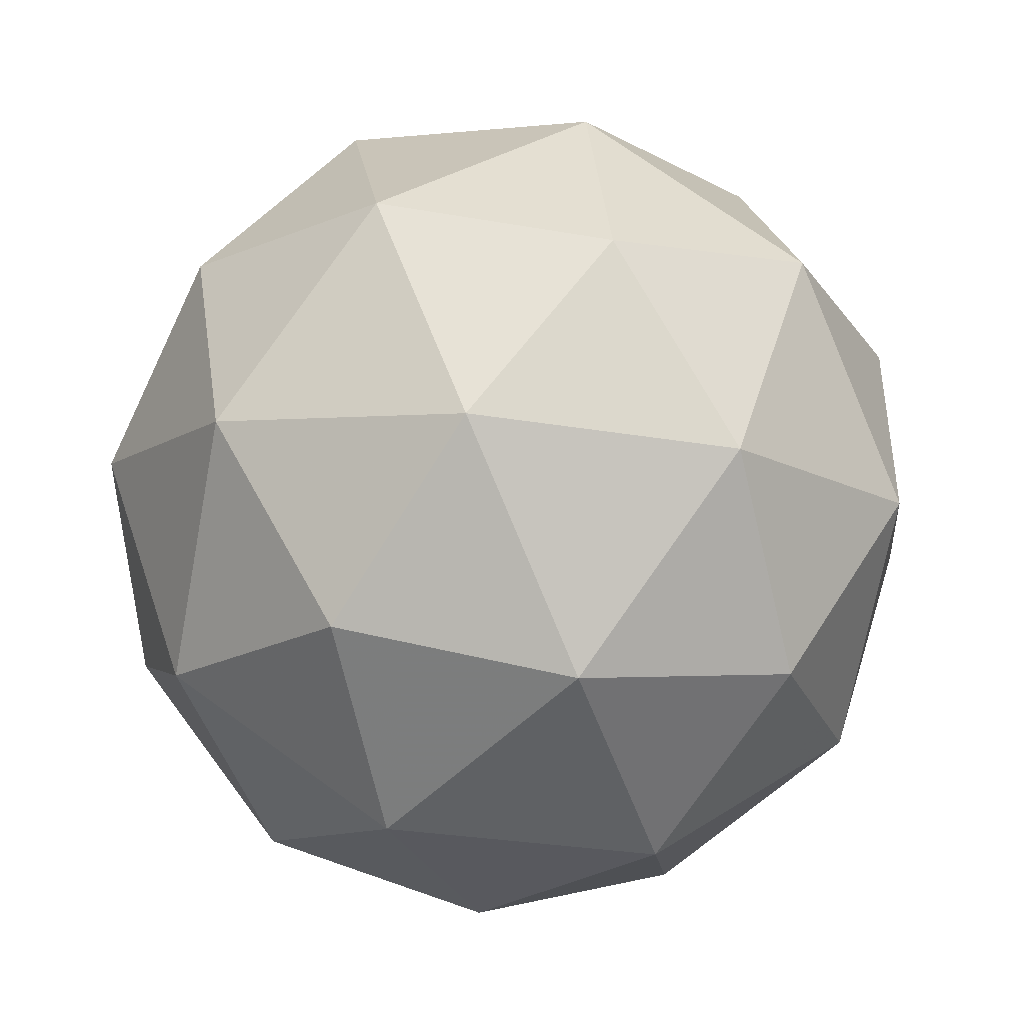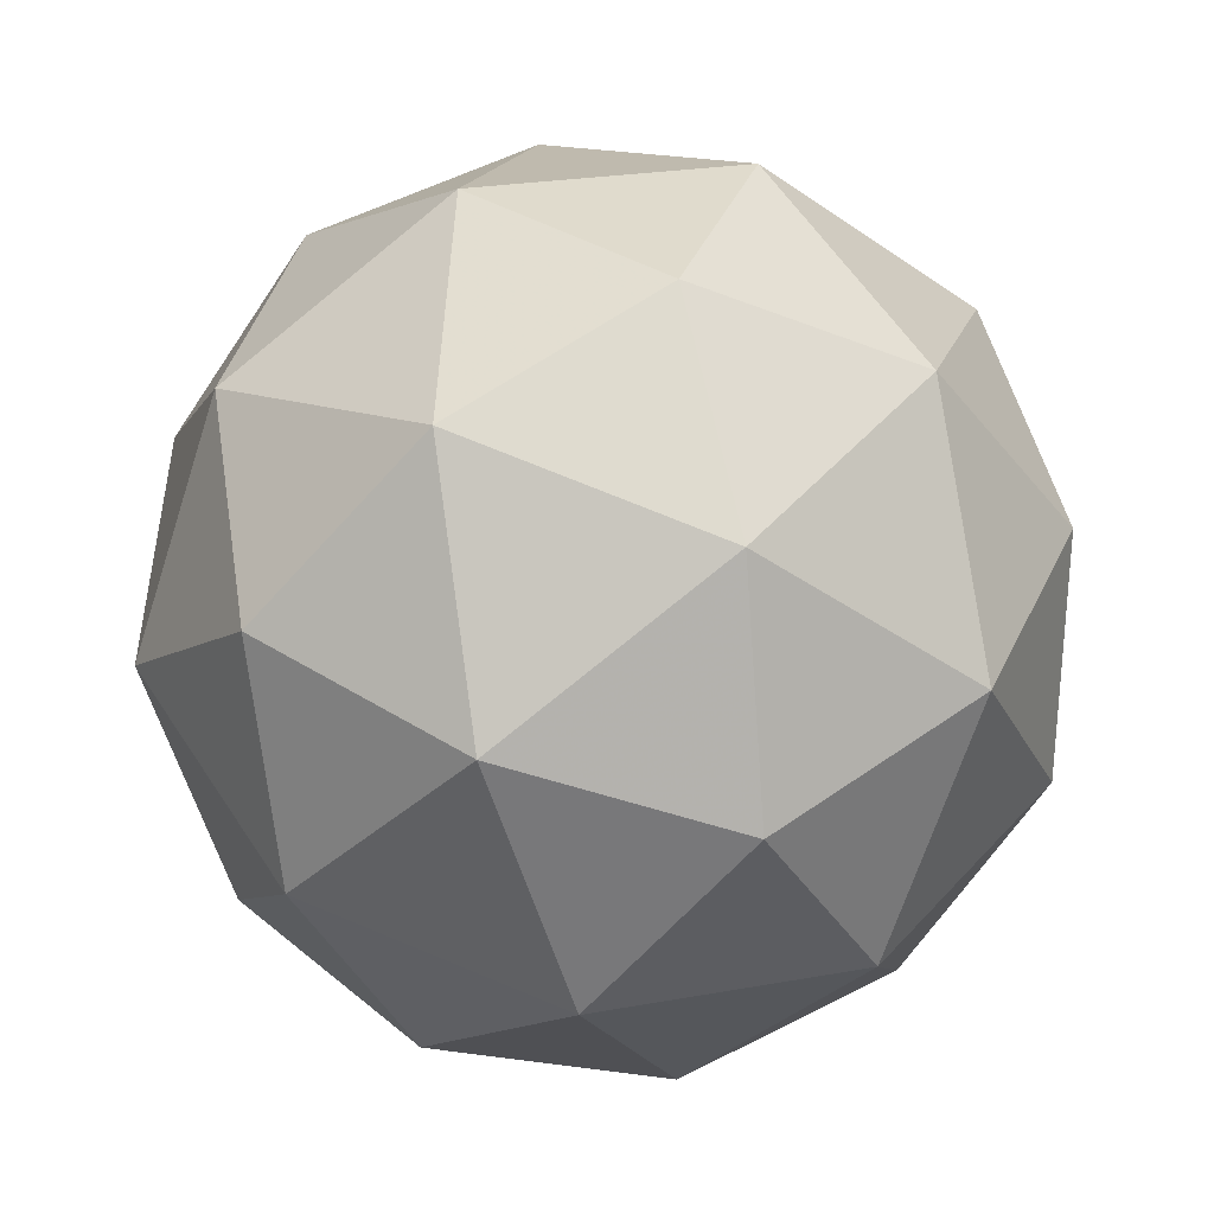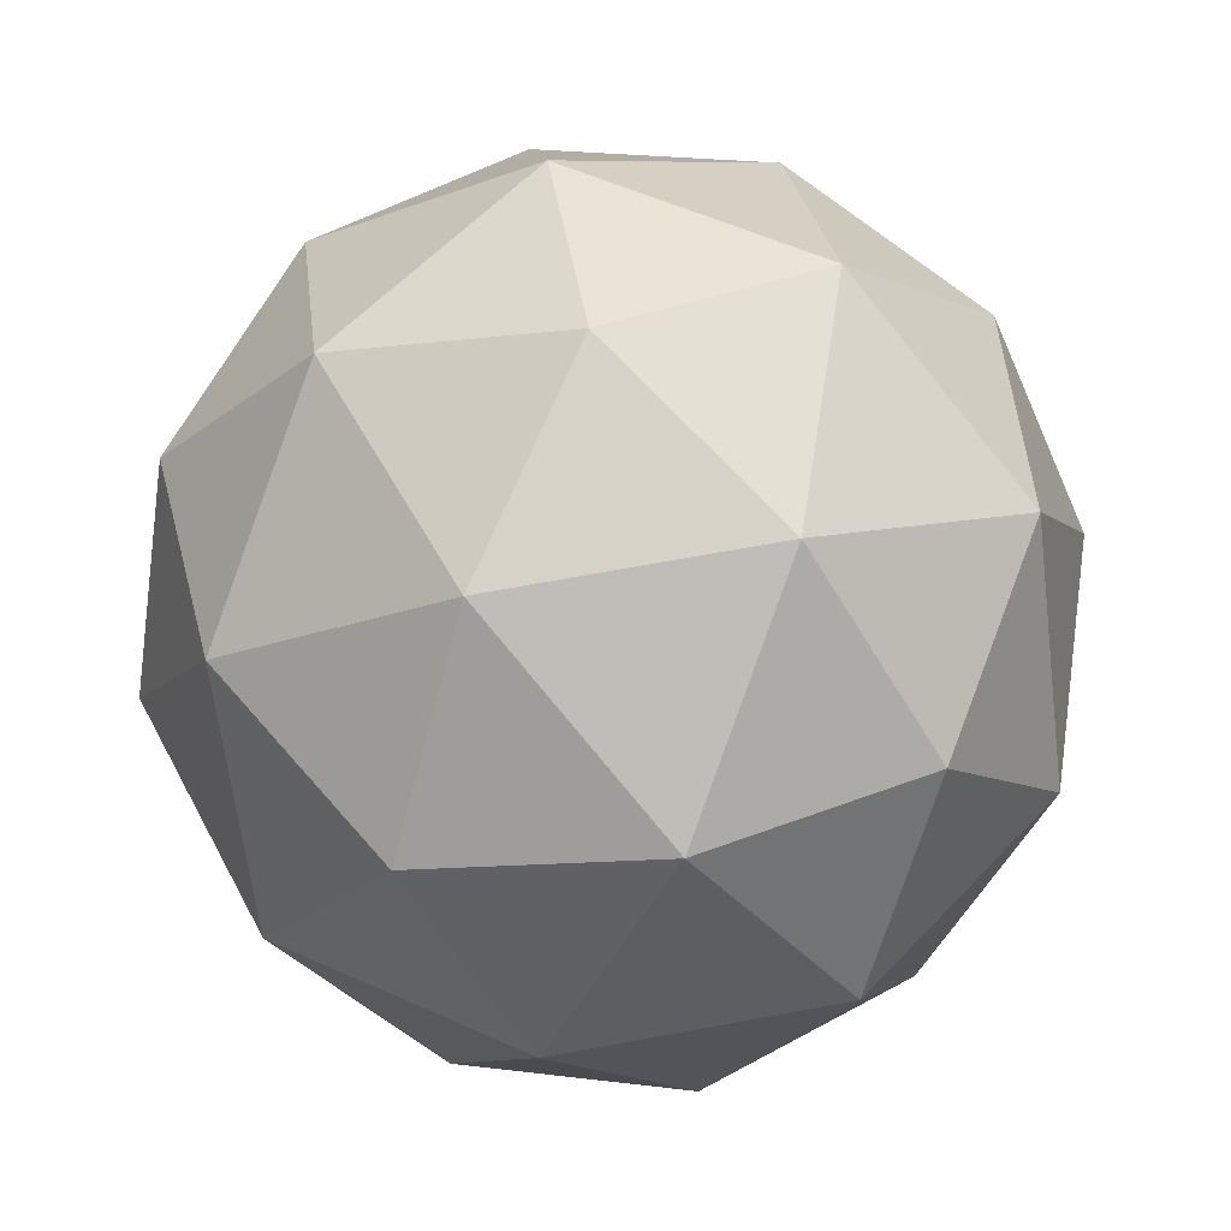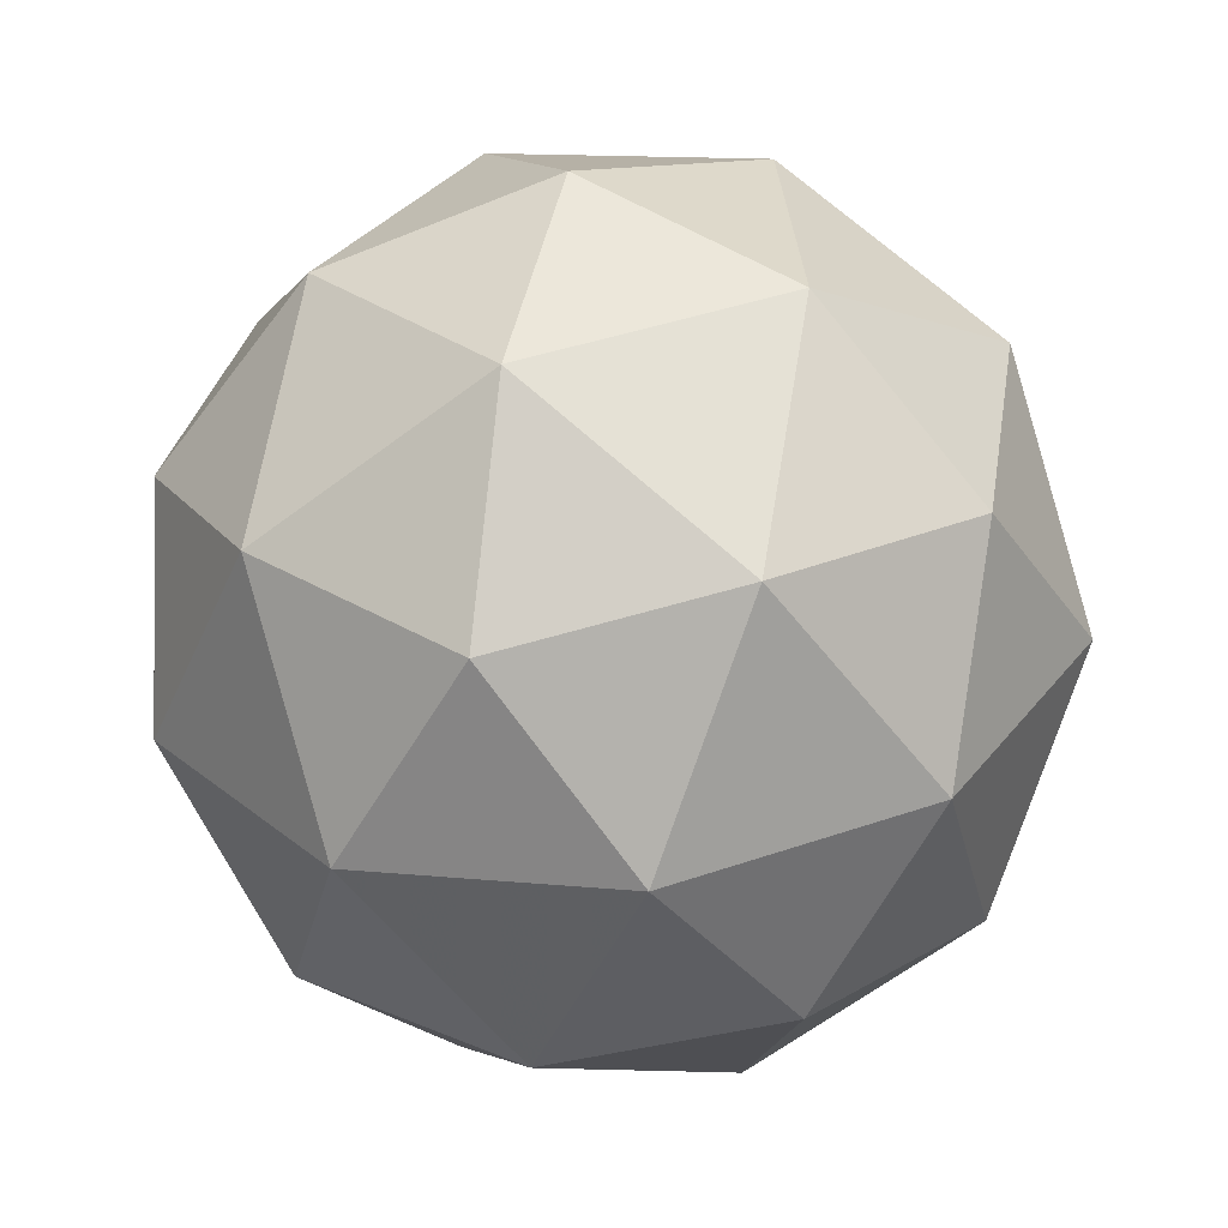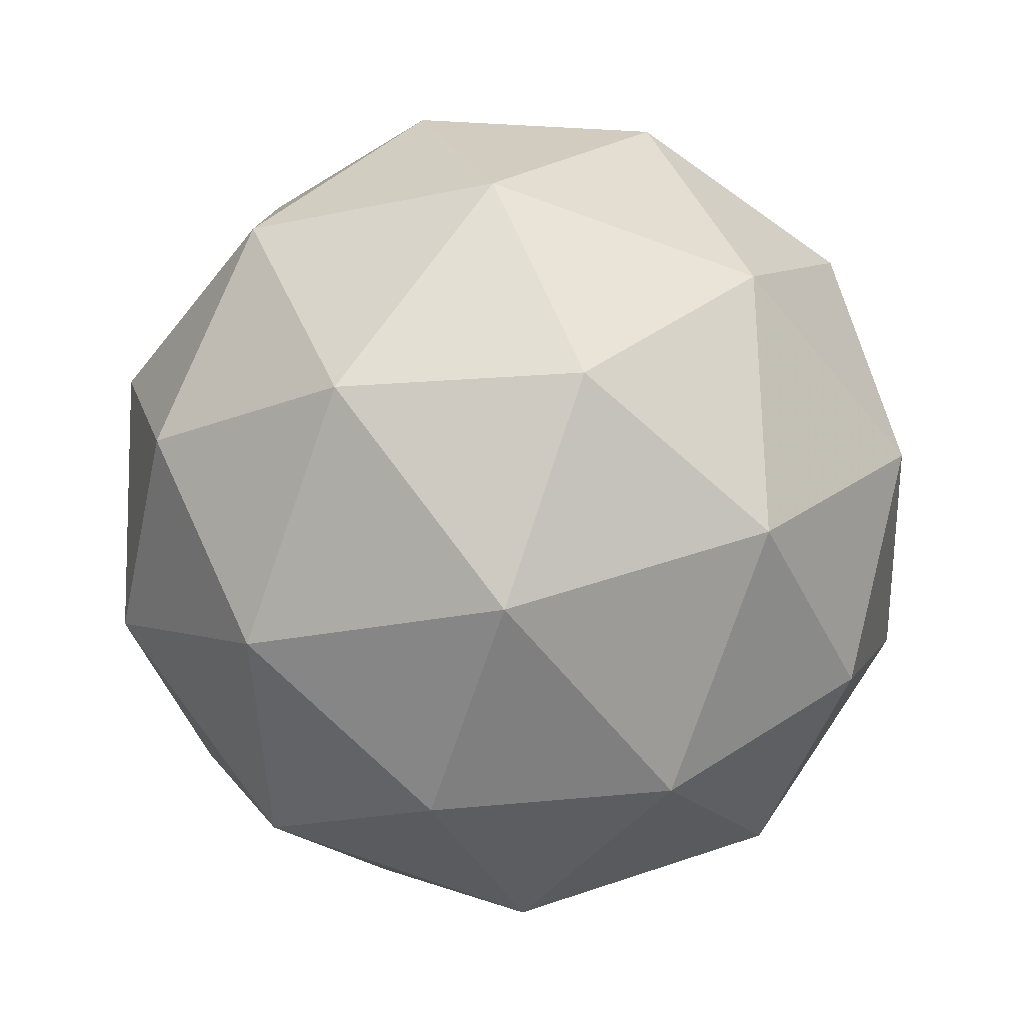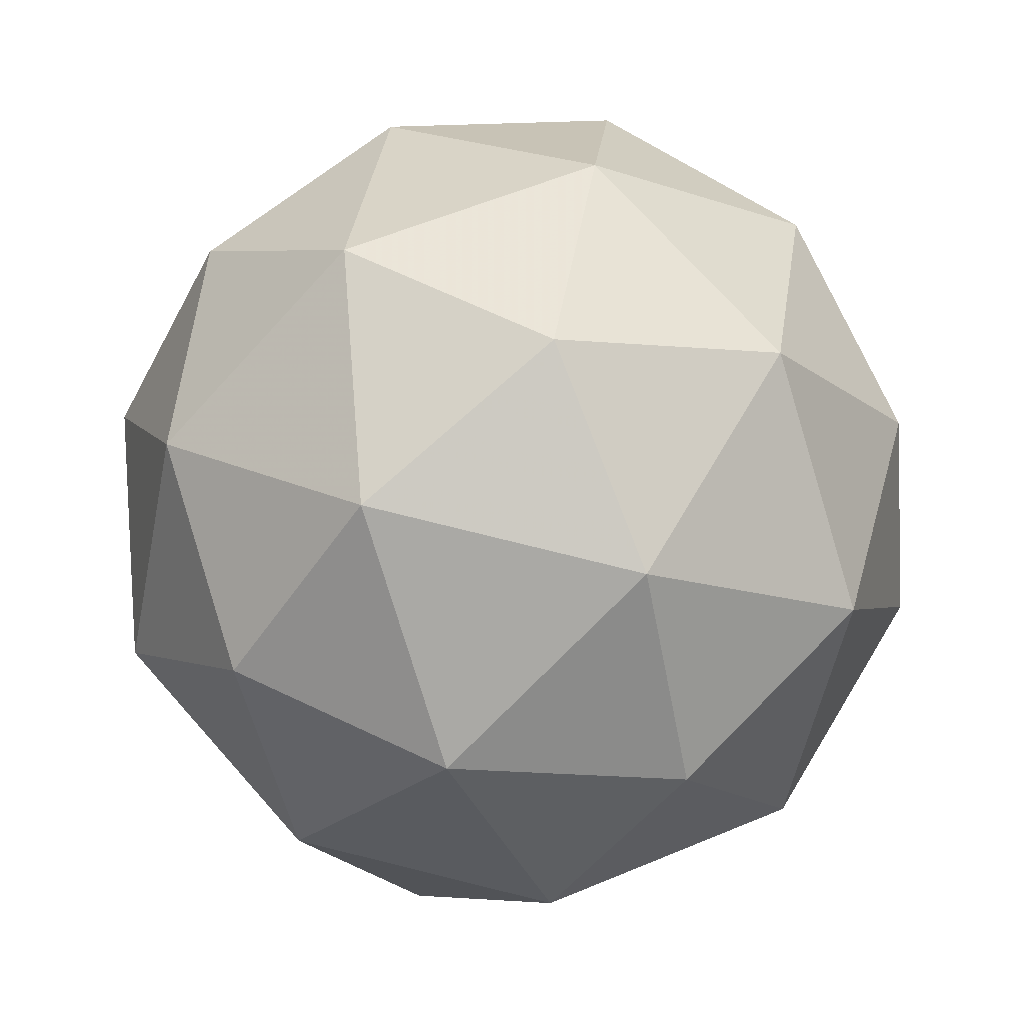
<metadata>
{"format":"obj","ext":"obj","renderer":"f3d","projection":"perspective","resolution":1024,"background":"white","views":[{"elev":-66.6,"azim":-137.5,"up":"+Y"},{"elev":-2.6,"azim":-141.9,"up":"+Y"},{"elev":-59.2,"azim":-119.8,"up":"+Y"},{"elev":26.5,"azim":-82.8,"up":"+Z"},{"elev":-69.5,"azim":-56.1,"up":"+Y"},{"elev":-57.4,"azim":41.7,"up":"+Y"}]}
</metadata>
<code>
v 191.2 -51.92 -234.8
v 191.3 -51.86 -234.8
v 191.3 -51.89 -234.8
v 191.2 -51.97 -234.8
v 191.3 -52 -234.8
v 191.3 -51.93 -234.7
v 191.3 -51.87 -234.8
v 191.3 -51.94 -234.9
v 191.3 -52.01 -234.8
v 191.3 -51.98 -234.8
v 191.4 -51.9 -234.8
v 191.4 -51.95 -234.8
v 191.2 -51.9 -234.8
v 191.2 -51.88 -234.8
v 191.3 -51.86 -234.8
v 191.3 -51.89 -234.7
v 191.3 -51.92 -234.7
v 191.2 -51.95 -234.8
v 191.2 -51.93 -234.9
v 191.2 -51.96 -234.8
v 191.2 -51.99 -234.8
v 191.3 -51.97 -234.7
v 191.3 -51.87 -234.8
v 191.3 -51.91 -234.7
v 191.3 -51.87 -234.9
v 191.3 -51.85 -234.8
v 191.3 -51.96 -234.9
v 191.3 -51.91 -234.9
v 191.3 -52.01 -234.8
v 191.3 -52 -234.8
v 191.3 -51.96 -234.7
v 191.3 -52 -234.8
v 191.4 -51.88 -234.8
v 191.3 -51.9 -234.9
v 191.3 -51.98 -234.9
v 191.3 -52 -234.8
v 191.4 -51.94 -234.8
v 191.4 -51.9 -234.8
v 191.4 -51.92 -234.8
v 191.3 -51.94 -234.9
v 191.4 -51.98 -234.8
v 191.4 -51.97 -234.8
f 1 14 13
f 2 14 16
f 1 13 18
f 1 18 20
f 1 20 17
f 2 16 23
f 3 15 25
f 4 19 27
f 5 21 29
f 6 22 31
f 2 23 26
f 3 25 28
f 4 27 30
f 5 29 32
f 6 31 24
f 7 33 38
f 8 34 40
f 9 35 41
f 10 36 42
f 11 37 39
f 39 42 12
f 39 37 42
f 37 10 42
f 42 41 12
f 42 36 41
f 36 9 41
f 41 40 12
f 41 35 40
f 35 8 40
f 40 38 12
f 40 34 38
f 34 7 38
f 38 39 12
f 38 33 39
f 33 11 39
f 24 37 11
f 24 31 37
f 31 10 37
f 32 36 10
f 32 29 36
f 29 9 36
f 30 35 9
f 30 27 35
f 27 8 35
f 28 34 8
f 28 25 34
f 25 7 34
f 26 33 7
f 26 23 33
f 23 11 33
f 31 32 10
f 31 22 32
f 22 5 32
f 29 30 9
f 29 21 30
f 21 4 30
f 27 28 8
f 27 19 28
f 19 3 28
f 25 26 7
f 25 15 26
f 15 2 26
f 23 24 11
f 23 16 24
f 16 6 24
f 17 22 6
f 17 20 22
f 20 5 22
f 20 21 5
f 20 18 21
f 18 4 21
f 18 19 4
f 18 13 19
f 13 3 19
f 16 17 6
f 16 14 17
f 14 1 17
f 13 15 3
f 13 14 15
f 14 2 15

</code>
